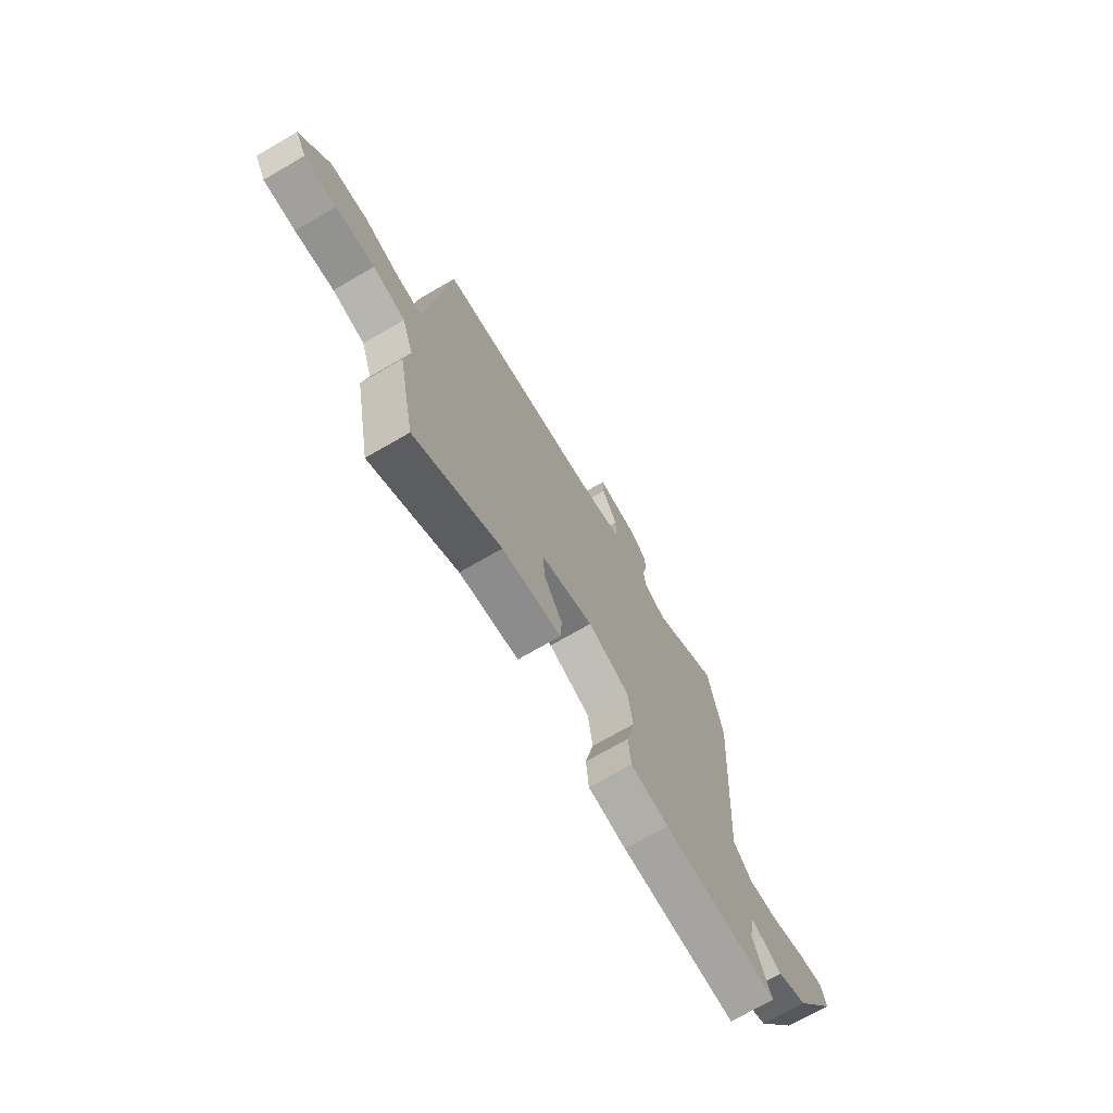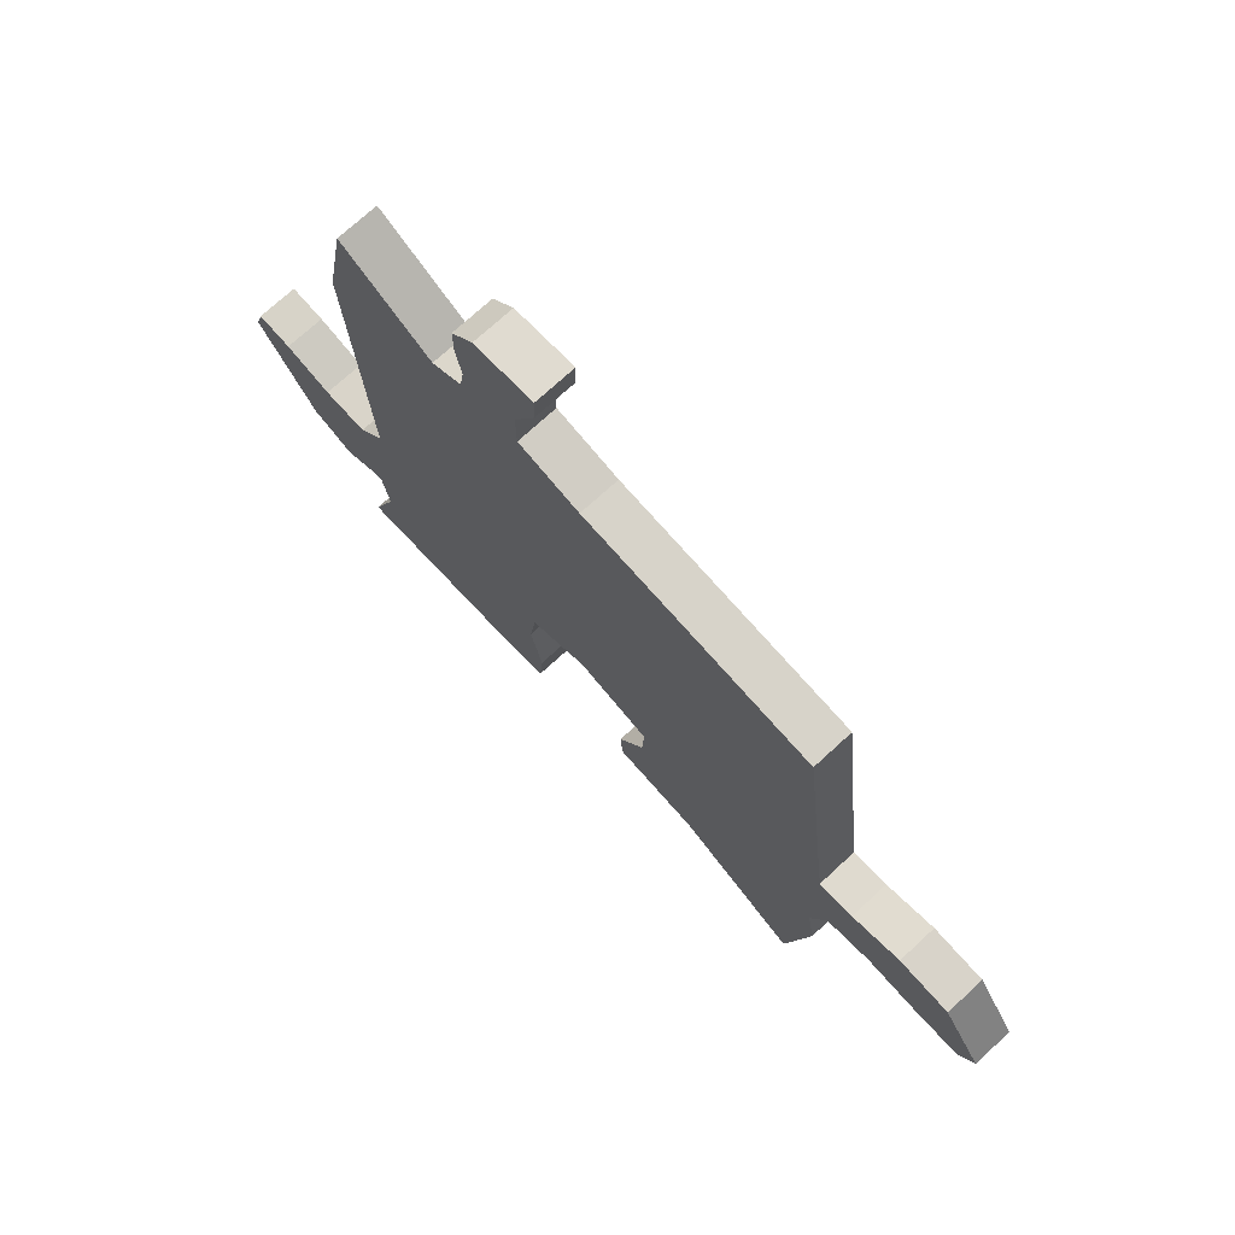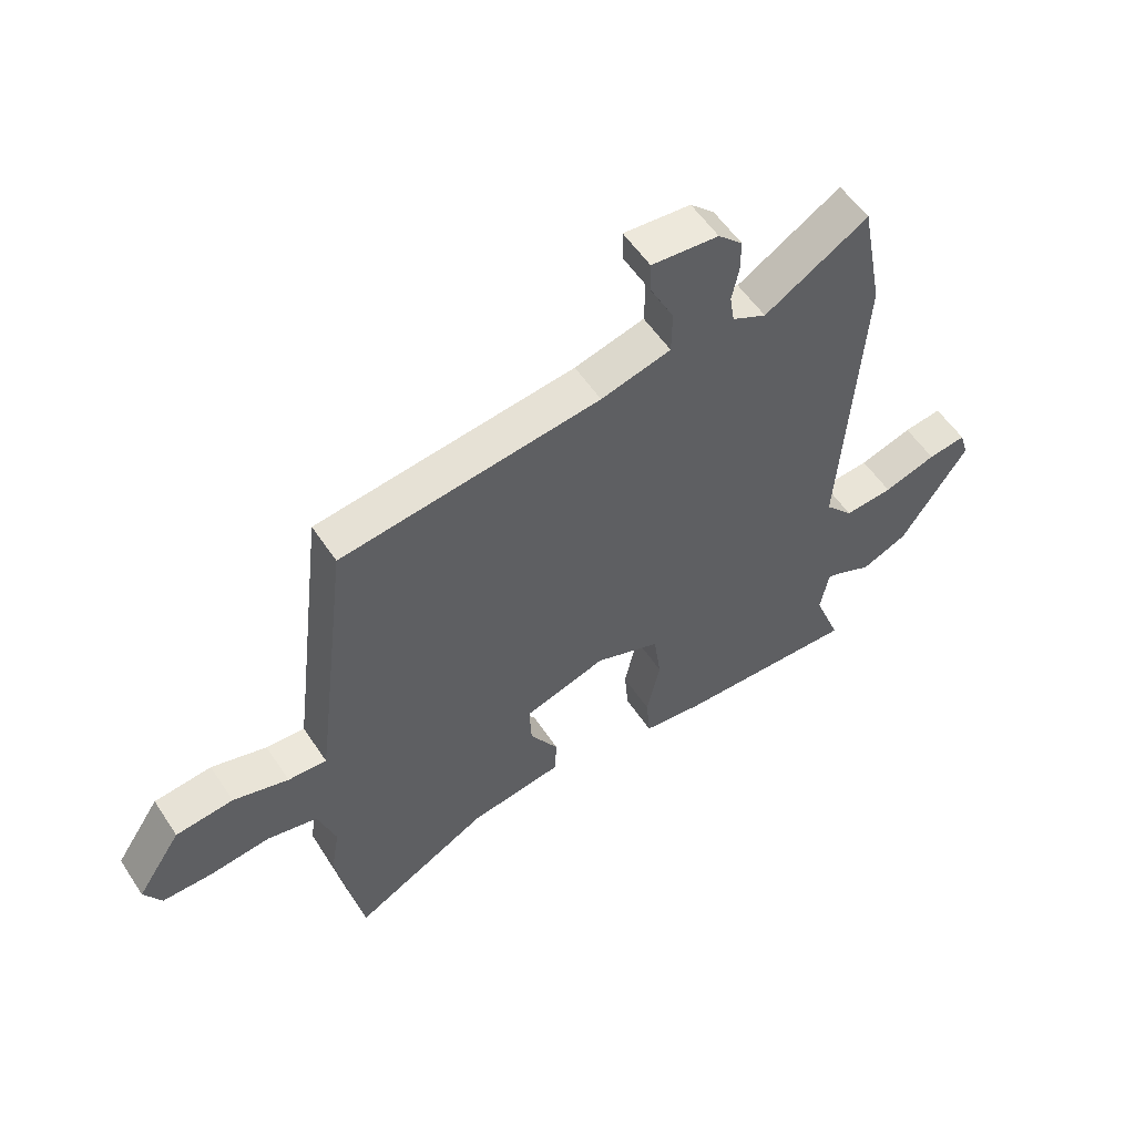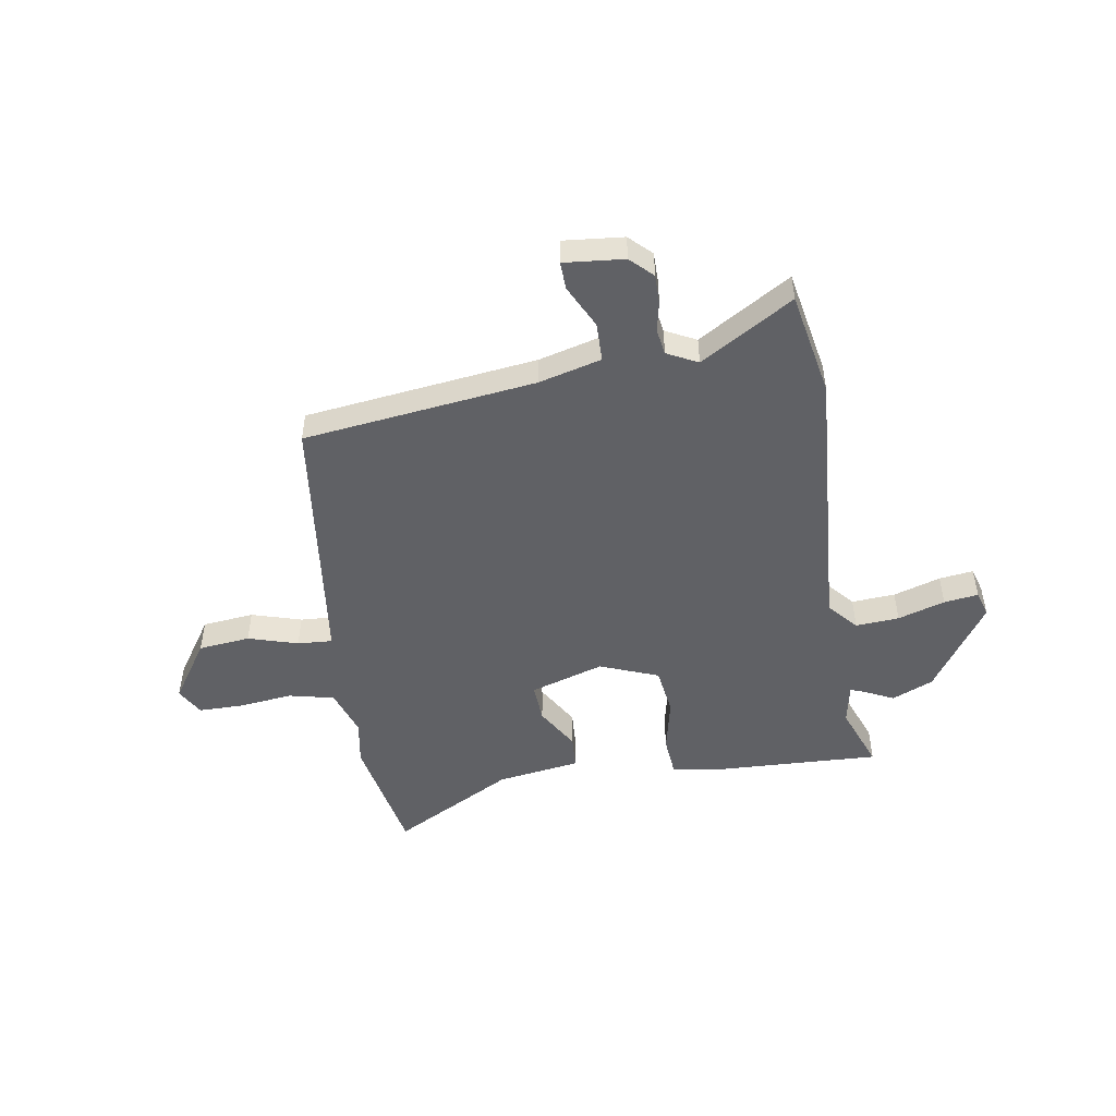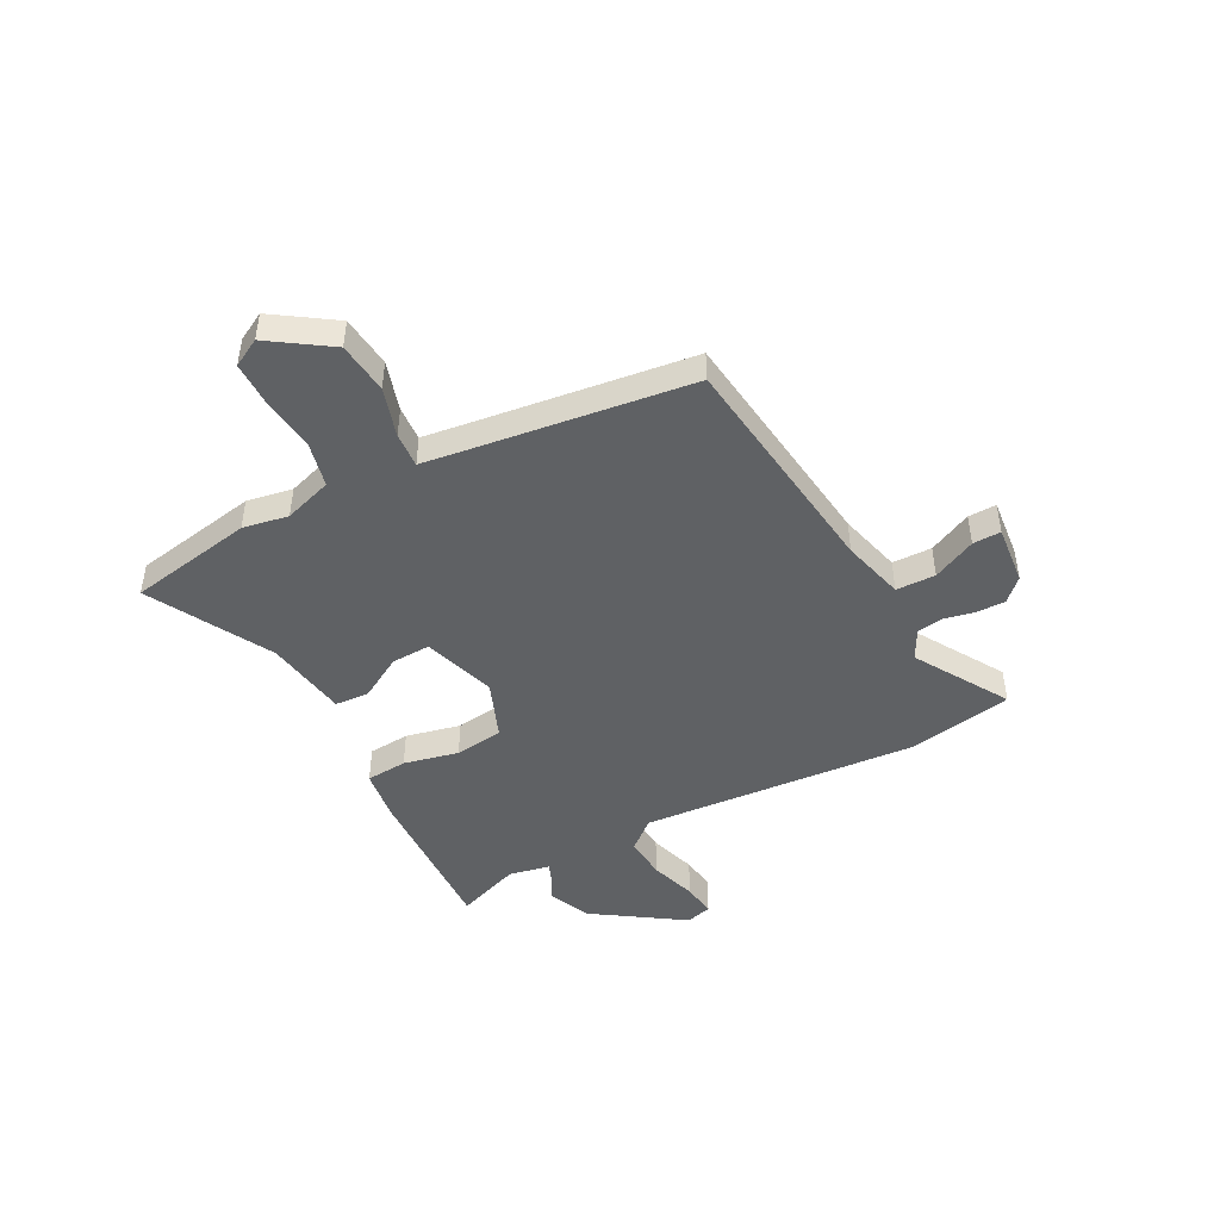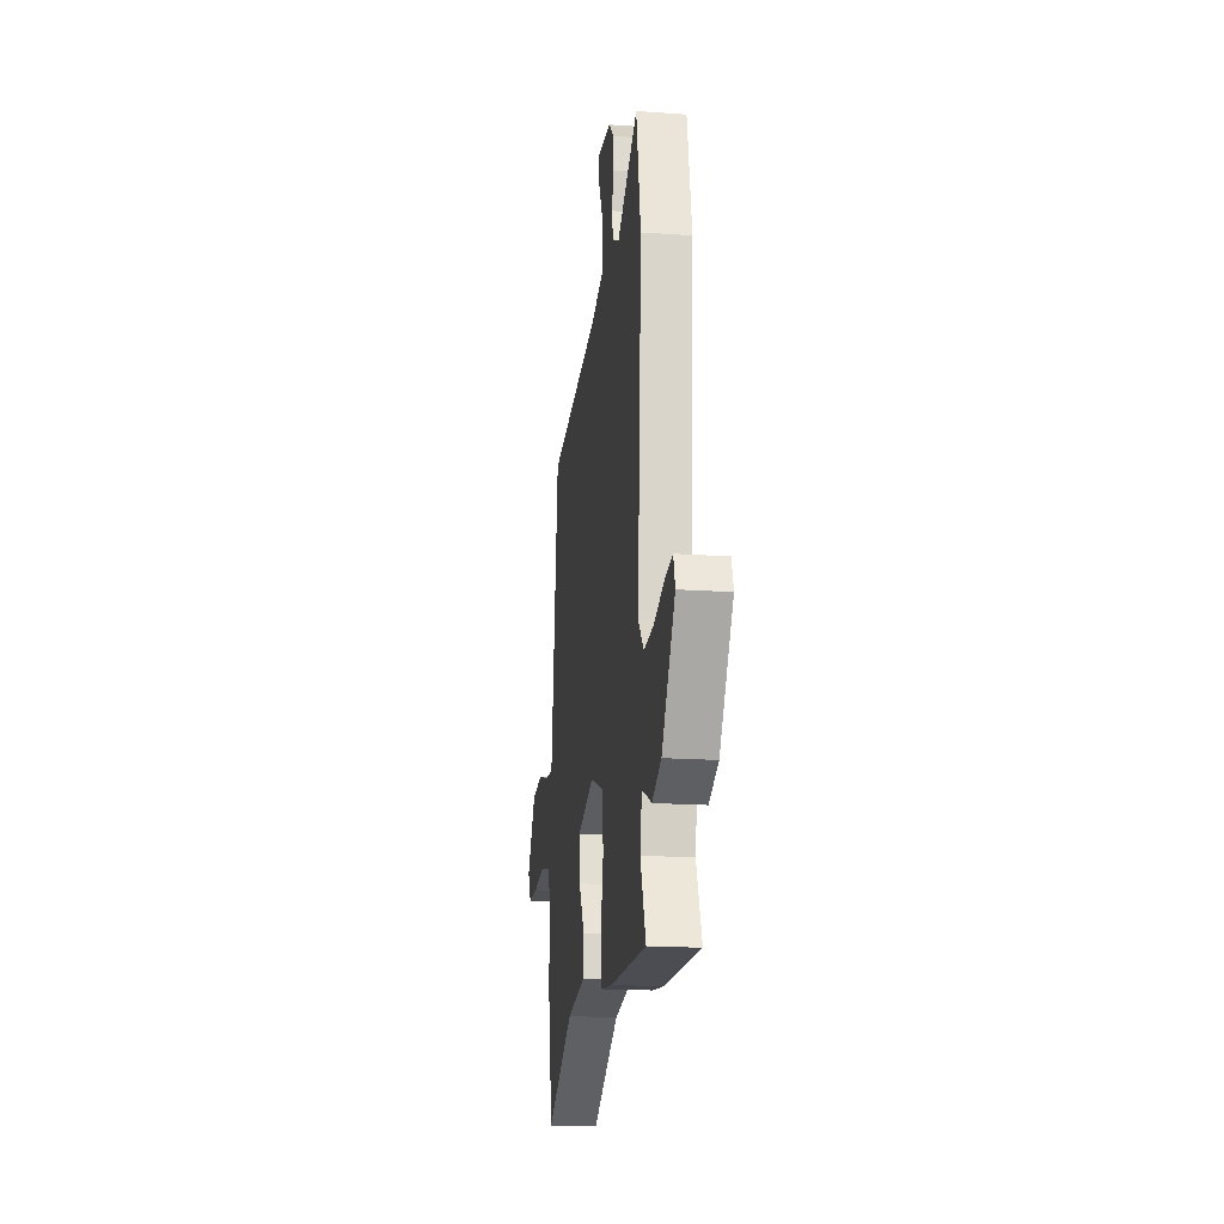
<metadata>
{"format":"obj","ext":"obj","renderer":"f3d","projection":"perspective","resolution":1024,"background":"white","views":[{"elev":-71.6,"azim":-59.9,"up":"+Z"},{"elev":72.5,"azim":-132.7,"up":"+Z"},{"elev":55.7,"azim":-33.1,"up":"+Z"},{"elev":-49.0,"azim":9.1,"up":"+Y"},{"elev":-46.1,"azim":-62.5,"up":"+Y"},{"elev":-18.5,"azim":82.3,"up":"+Z"}]}
</metadata>
<code>
v 0.473 0.07 0.638
v 0.512 0.07 0.435
v 0.477 0.07 -0.099
v 0.526 0.07 -0.155
v 0.61 0.07 -0.149
v 0.701 0.07 -0.12
v 0.767 0.07 -0.111
v 0.782 0.07 -0.161
v 0.667 0.07 -0.335
v 0.587 0.07 -0.37
v 0.534 0.07 -0.344
v 0.503 0.07 -0.332
v 0.488 0.07 -0.412
v 0.535 0.07 -0.536
v 0.222 0.07 -0.524
v 0.119 0.07 -0.51
v 0.112 0.07 -0.43
v 0.135 0.07 -0.324
v 0.122 0.07 -0.23
v 0.009 0.07 -0.186
v -0.133 0.07 -0.231
v -0.129 0.07 -0.307
v -0.079 0.07 -0.391
v -0.083 0.07 -0.457
v -0.244 0.07 -0.482
v -0.479 0.07 -0.61
v -0.525 0.07 -0.369
v -0.51 0.07 -0.281
v -0.541 0.07 -0.188
v -0.628 0.07 -0.168
v -0.733 0.07 -0.18
v -0.819 0.07 -0.18
v -0.849 0.07 -0.126
v -0.772 0.07 -0.01
v -0.672 0.07 0.001
v -0.576 0.07 -0.028
v -0.509 0.07 -0.032
v -0.498 0.07 0.055
v -0.447 0.07 0.474
v 0.002 0.07 0.531
v 0.123 0.07 0.563
v 0.124 0.07 0.639
v 0.083 0.07 0.722
v 0.081 0.07 0.776
v 0.197 0.07 0.765
v 0.239 0.07 0.724
v 0.239 0.07 0.668
v 0.227 0.07 0.609
v 0.235 0.07 0.559
v 0.294 0.07 0.529
v 0.473 0 0.638
v 0.512 0 0.435
v 0.477 0 -0.099
v 0.526 0 -0.155
v 0.61 0 -0.149
v 0.701 0 -0.12
v 0.767 0 -0.111
v 0.782 0 -0.161
v 0.667 0 -0.335
v 0.587 0 -0.37
v 0.534 0 -0.344
v 0.503 0 -0.332
v 0.488 0 -0.412
v 0.535 0 -0.536
v 0.222 0 -0.524
v 0.119 0 -0.51
v 0.112 0 -0.43
v 0.135 0 -0.324
v 0.122 0 -0.23
v 0.009 0 -0.186
v -0.133 0 -0.231
v -0.129 0 -0.307
v -0.079 0 -0.391
v -0.083 0 -0.457
v -0.244 0 -0.482
v -0.479 0 -0.61
v -0.525 0 -0.369
v -0.51 0 -0.281
v -0.541 0 -0.188
v -0.628 0 -0.168
v -0.733 0 -0.18
v -0.819 0 -0.18
v -0.849 0 -0.126
v -0.772 0 -0.01
v -0.672 0 0.001
v -0.576 0 -0.028
v -0.509 0 -0.032
v -0.498 0 0.055
v -0.447 0 0.474
v 0.002 0 0.531
v 0.123 0 0.563
v 0.124 0 0.639
v 0.083 0 0.722
v 0.081 0 0.776
v 0.197 0 0.765
v 0.239 0 0.724
v 0.239 0 0.668
v 0.227 0 0.609
v 0.235 0 0.559
v 0.294 0 0.529
f 45 46 47 48
f 45 48 49
f 42 43 44 45
f 41 42 45 49
f 40 41 49 50
f 38 39 40 50
f 33 34 35 36
f 33 36 37
f 30 31 32 33
f 30 33 37
f 29 30 37
f 28 29 37
f 25 26 27 28
f 22 23 24 25
f 21 22 25 28
f 20 21 28 37
f 15 16 17 18
f 13 14 15 18
f 12 13 18 19
f 8 9 10 11
f 8 11 12
f 5 6 7 8
f 4 5 8 12
f 3 4 12 19
f 50 1 2 3
f 20 37 38 50
f 3 19 20 50
f 98 97 96 95
f 99 98 95
f 95 94 93 92
f 99 95 92 91
f 100 99 91 90
f 100 90 89 88
f 86 85 84 83
f 87 86 83
f 83 82 81 80
f 87 83 80
f 87 80 79
f 87 79 78
f 78 77 76 75
f 75 74 73 72
f 78 75 72 71
f 87 78 71 70
f 68 67 66 65
f 68 65 64 63
f 69 68 63 62
f 61 60 59 58
f 62 61 58
f 58 57 56 55
f 62 58 55 54
f 69 62 54 53
f 53 52 51 100
f 100 88 87 70
f 100 70 69 53
f 1 51 52 2
f 2 52 53 3
f 3 53 54 4
f 4 54 55 5
f 5 55 56 6
f 6 56 57 7
f 7 57 58 8
f 8 58 59 9
f 9 59 60 10
f 10 60 61 11
f 11 61 62 12
f 12 62 63 13
f 13 63 64 14
f 14 64 65 15
f 15 65 66 16
f 16 66 67 17
f 17 67 68 18
f 18 68 69 19
f 19 69 70 20
f 20 70 71 21
f 21 71 72 22
f 22 72 73 23
f 23 73 74 24
f 24 74 75 25
f 25 75 76 26
f 26 76 77 27
f 27 77 78 28
f 28 78 79 29
f 29 79 80 30
f 30 80 81 31
f 31 81 82 32
f 32 82 83 33
f 33 83 84 34
f 34 84 85 35
f 35 85 86 36
f 36 86 87 37
f 37 87 88 38
f 38 88 89 39
f 39 89 90 40
f 40 90 91 41
f 41 91 92 42
f 42 92 93 43
f 43 93 94 44
f 44 94 95 45
f 45 95 96 46
f 46 96 97 47
f 47 97 98 48
f 48 98 99 49
f 49 99 100 50
f 50 100 51 1

</code>
